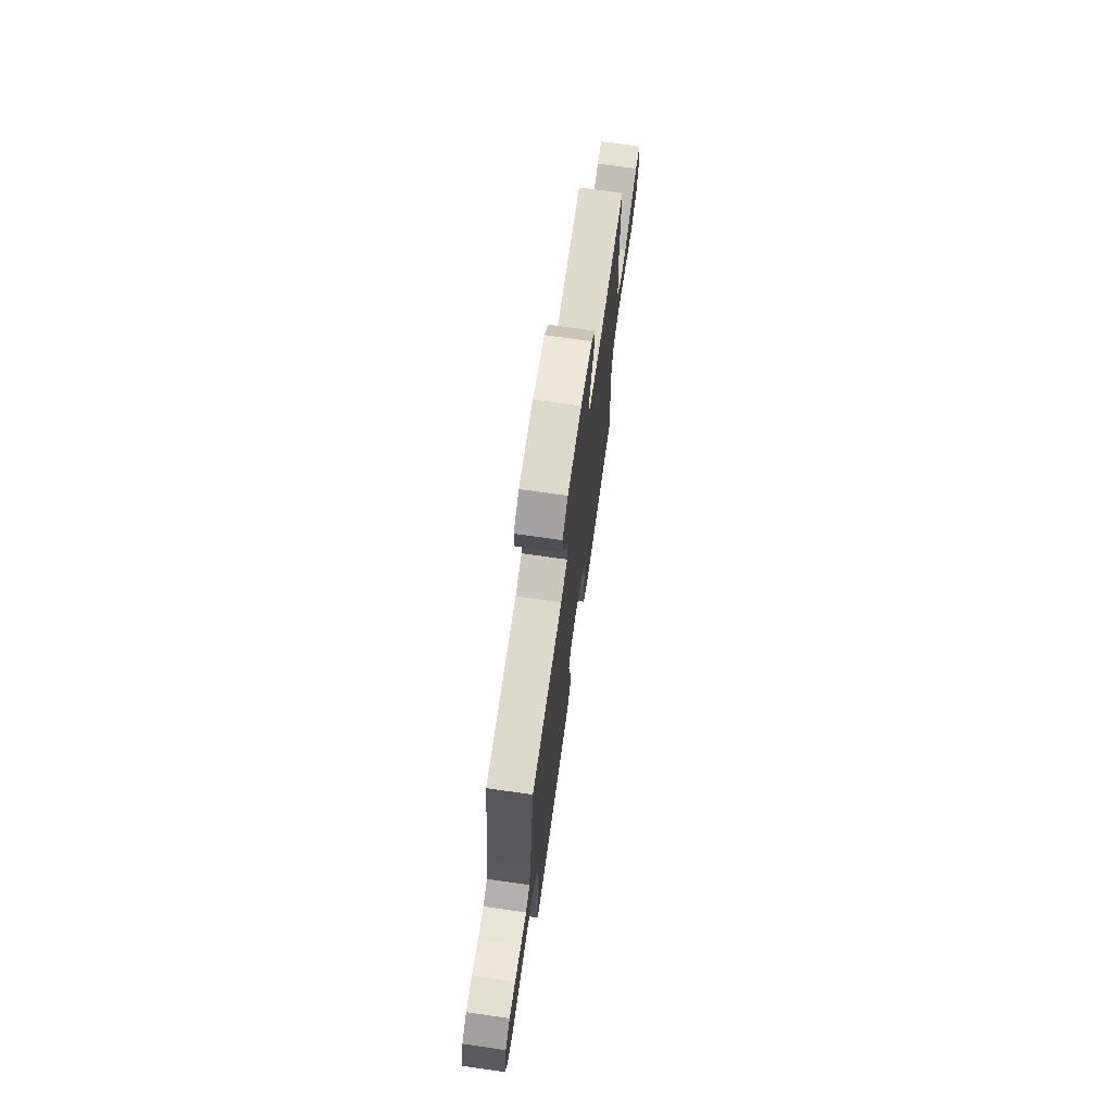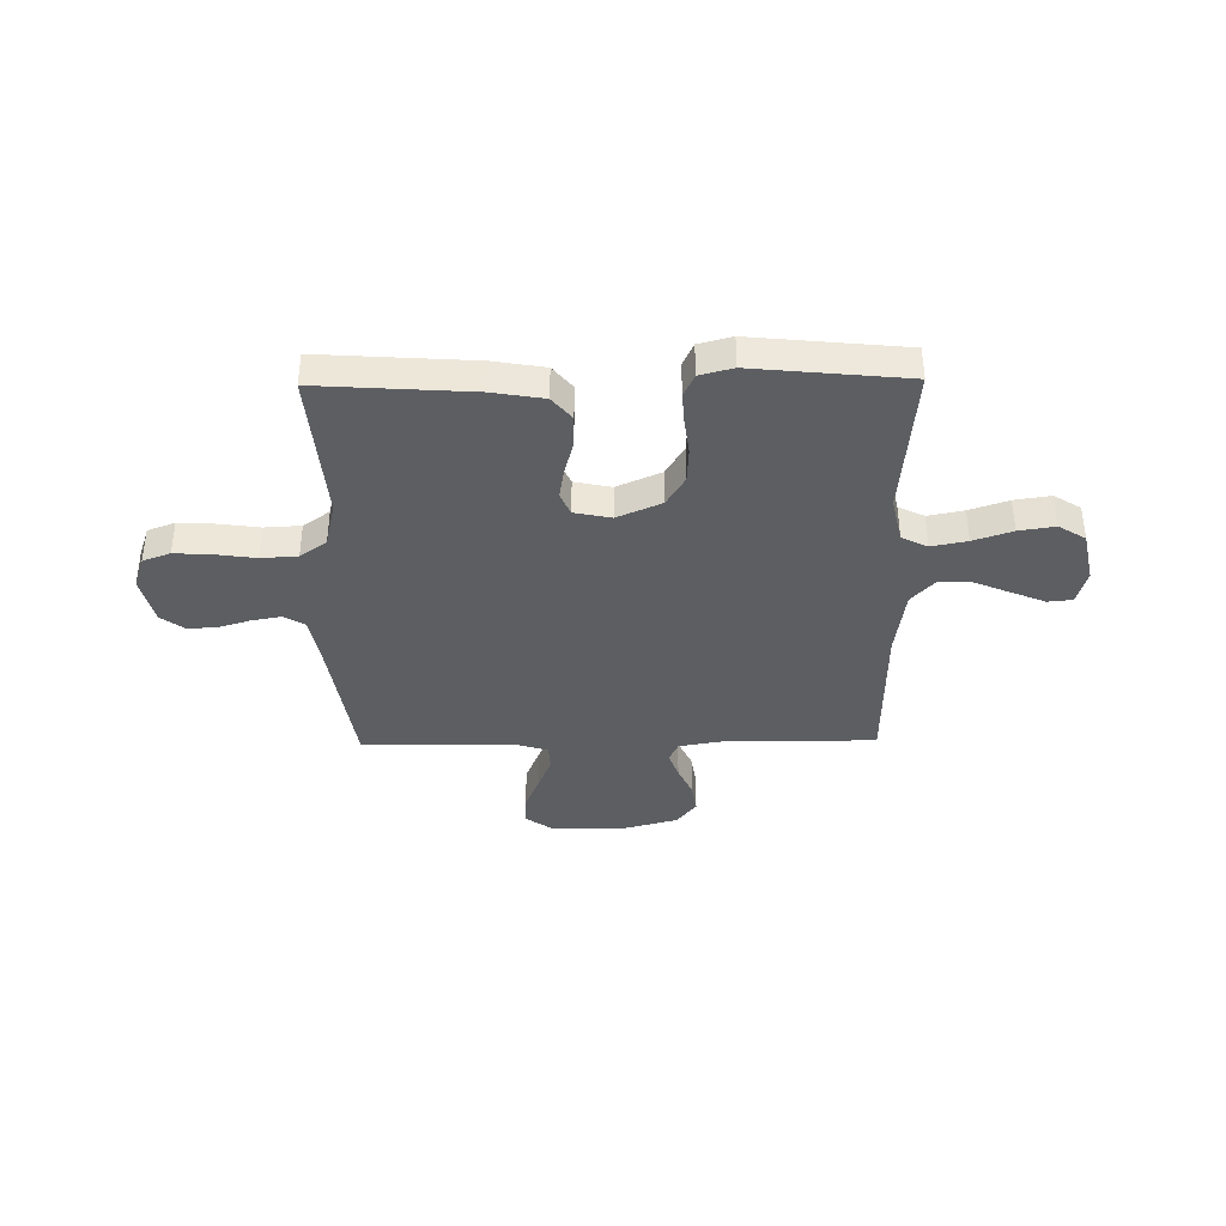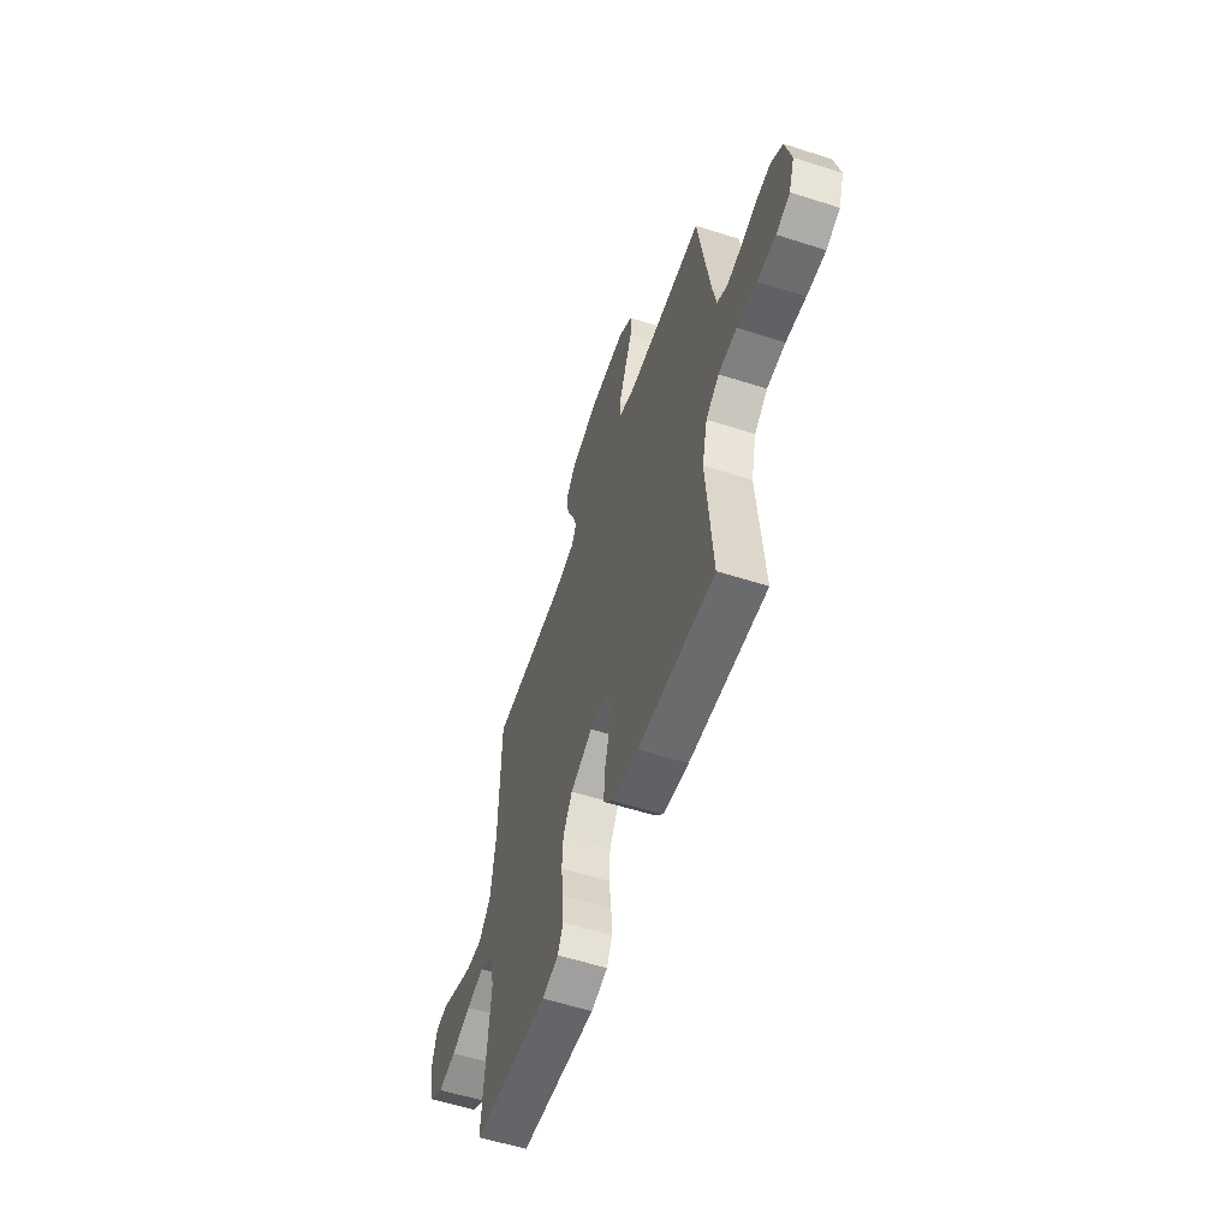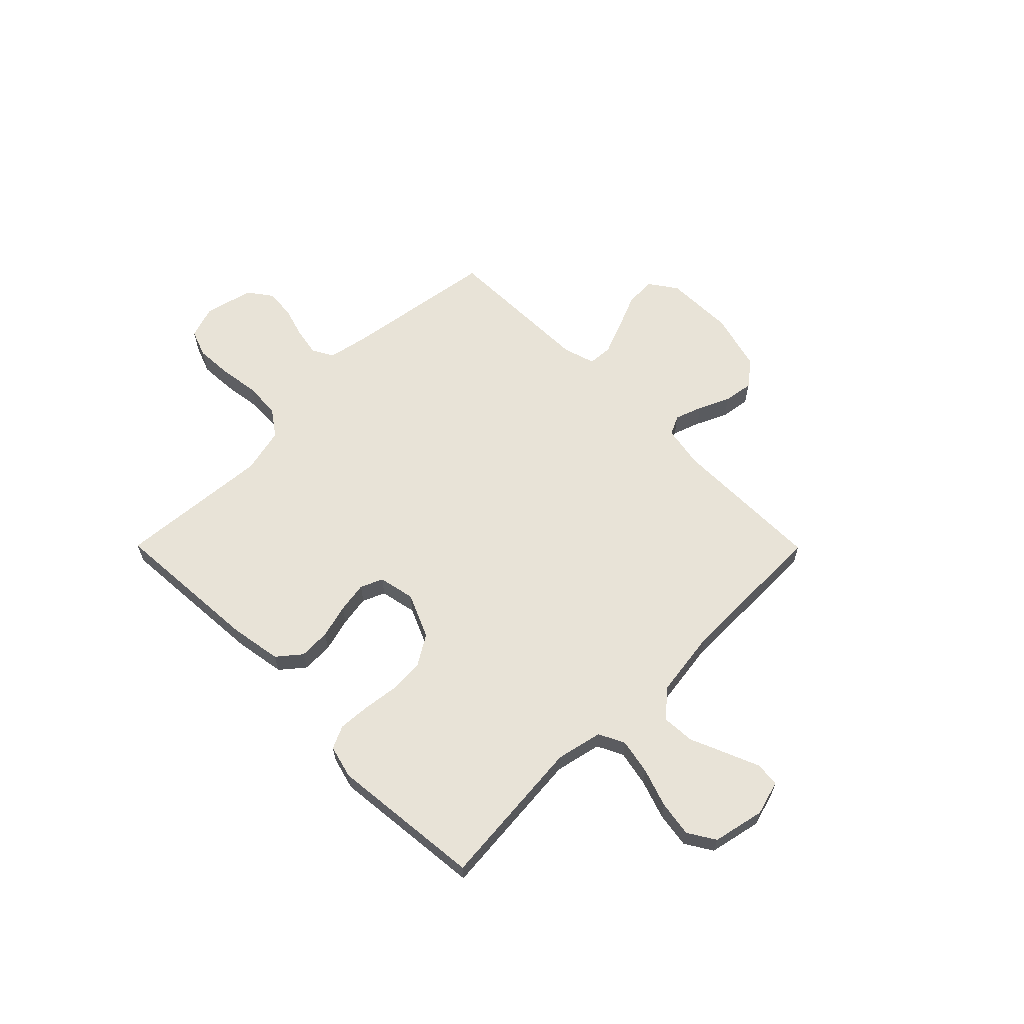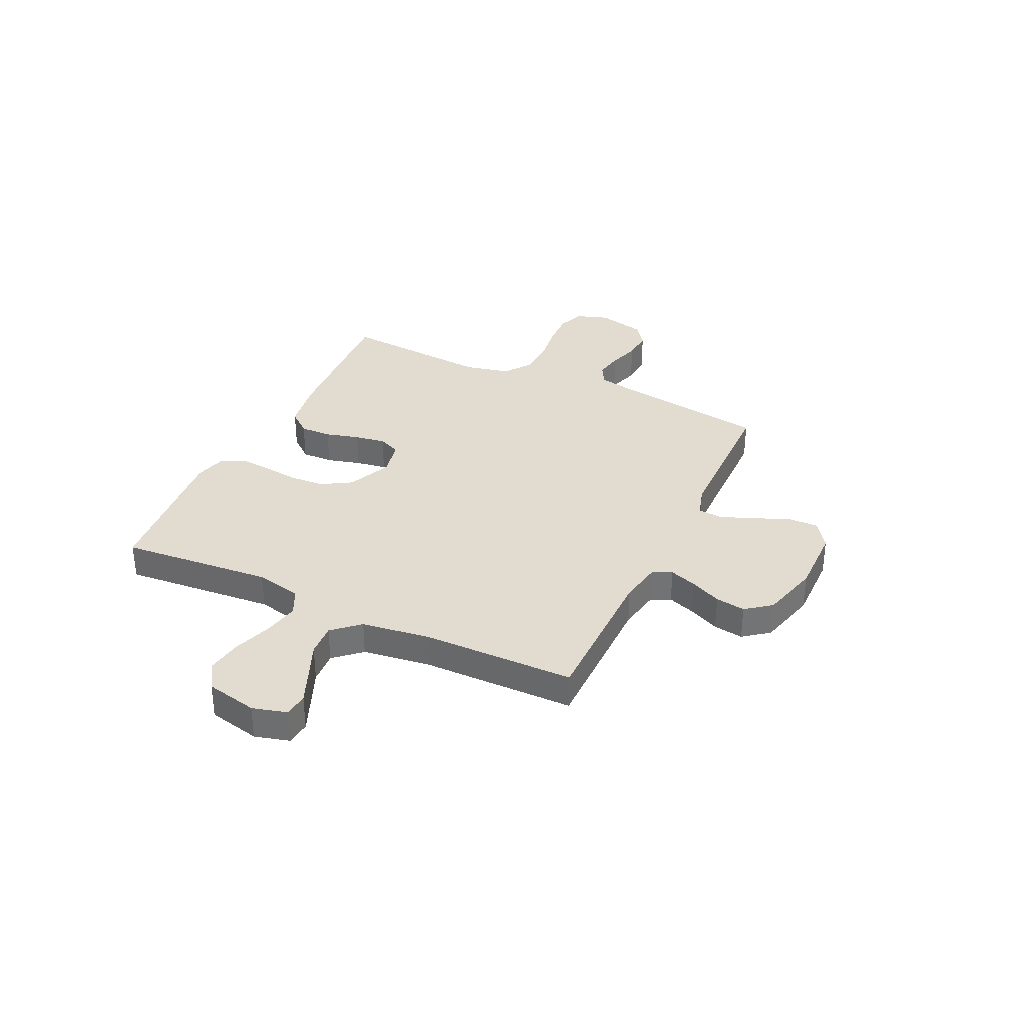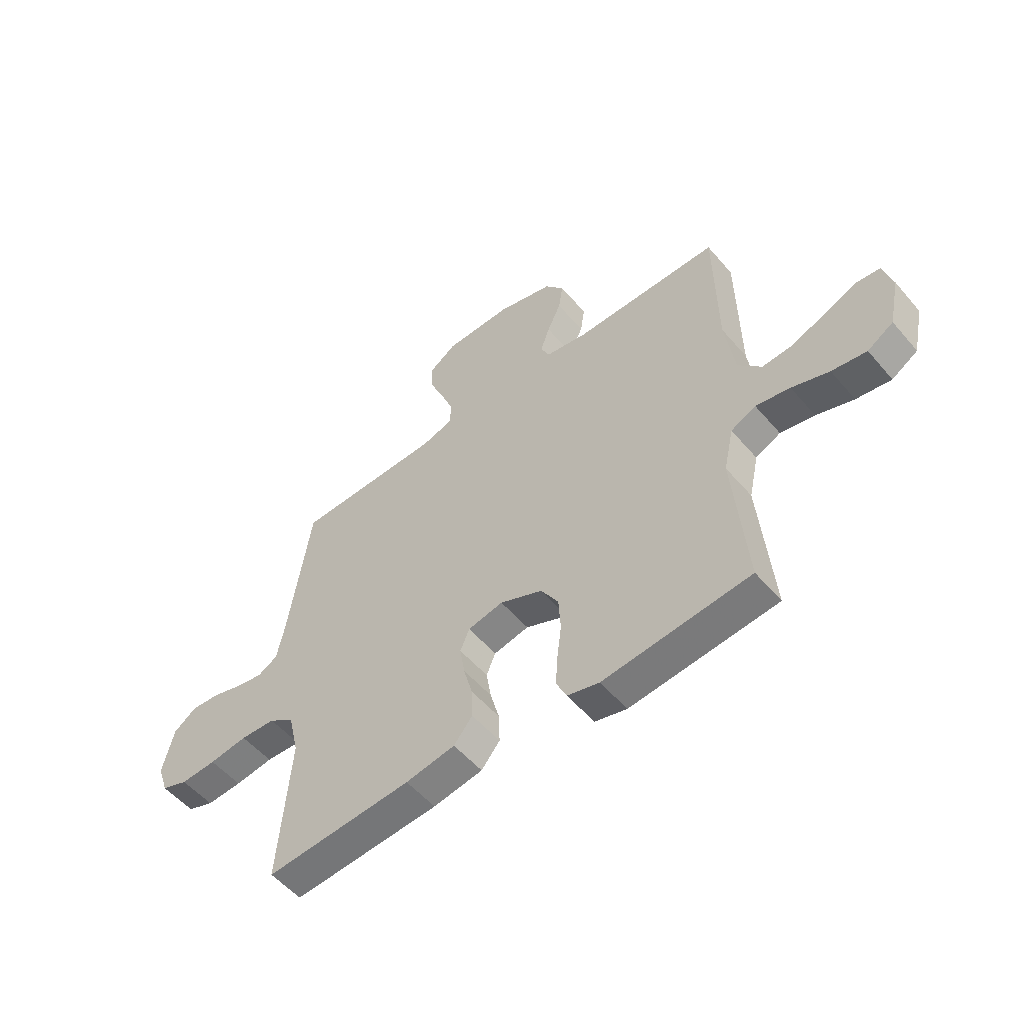
<metadata>
{"format":"obj","ext":"obj","renderer":"f3d","projection":"perspective","resolution":1024,"background":"white","views":[{"elev":71.3,"azim":98.1,"up":"+Z"},{"elev":-38.2,"azim":-179.2,"up":"+Y"},{"elev":-57.0,"azim":71.5,"up":"+Z"},{"elev":62.4,"azim":-134.8,"up":"+Y"},{"elev":34.3,"azim":-64.6,"up":"+Y"},{"elev":-54.1,"azim":-140.4,"up":"+Z"}]}
</metadata>
<code>
v 0.5 0.07 0.5
v 0.545 0.07 0.2
v 0.561 0.07 0.12
v 0.602 0.07 0.097
v 0.658 0.07 0.107
v 0.72 0.07 0.126
v 0.779 0.07 0.13
v 0.825 0.07 0.096
v 0.848 0.07 0
v 0.826 0.07 -0.064
v 0.772 0.07 -0.084
v 0.699 0.07 -0.08
v 0.621 0.07 -0.069
v 0.549 0.07 -0.073
v 0.497 0.07 -0.11
v 0.476 0.07 -0.2
v 0.5 0.07 -0.5
v 0.2 0.07 -0.48
v 0.099 0.07 -0.463
v 0.061 0.07 -0.417
v 0.063 0.07 -0.355
v 0.081 0.07 -0.288
v 0.091 0.07 -0.227
v 0.072 0.07 -0.183
v 0 0.07 -0.168
v -0.087 0.07 -0.206
v -0.123 0.07 -0.265
v -0.127 0.07 -0.335
v -0.118 0.07 -0.406
v -0.114 0.07 -0.468
v -0.135 0.07 -0.513
v -0.2 0.07 -0.53
v -0.5 0.07 -0.5
v -0.474 0.07 -0.2
v -0.494 0.07 -0.109
v -0.545 0.07 -0.084
v -0.615 0.07 -0.098
v -0.691 0.07 -0.124
v -0.762 0.07 -0.135
v -0.815 0.07 -0.102
v -0.837 0.07 0
v -0.818 0.07 0.068
v -0.77 0.07 0.073
v -0.705 0.07 0.046
v -0.634 0.07 0.016
v -0.57 0.07 0.012
v -0.523 0.07 0.064
v -0.504 0.07 0.2
v -0.5 0.07 0.5
v -0.2 0.07 0.5
v -0.116 0.07 0.515
v -0.098 0.07 0.553
v -0.117 0.07 0.607
v -0.145 0.07 0.668
v -0.154 0.07 0.727
v -0.115 0.07 0.777
v 0 0.07 0.808
v 0.137 0.07 0.806
v 0.191 0.07 0.768
v 0.189 0.07 0.708
v 0.16 0.07 0.639
v 0.134 0.07 0.573
v 0.137 0.07 0.524
v 0.2 0.07 0.505
v 0.5 0 0.5
v 0.545 0 0.2
v 0.561 0 0.12
v 0.602 0 0.097
v 0.658 0 0.107
v 0.72 0 0.126
v 0.779 0 0.13
v 0.825 0 0.096
v 0.848 0 0
v 0.826 0 -0.064
v 0.772 0 -0.084
v 0.699 0 -0.08
v 0.621 0 -0.069
v 0.549 0 -0.073
v 0.497 0 -0.11
v 0.476 0 -0.2
v 0.5 0 -0.5
v 0.2 0 -0.48
v 0.099 0 -0.463
v 0.061 0 -0.417
v 0.063 0 -0.355
v 0.081 0 -0.288
v 0.091 0 -0.227
v 0.072 0 -0.183
v 0 0 -0.168
v -0.087 0 -0.206
v -0.123 0 -0.265
v -0.127 0 -0.335
v -0.118 0 -0.406
v -0.114 0 -0.468
v -0.135 0 -0.513
v -0.2 0 -0.53
v -0.5 0 -0.5
v -0.474 0 -0.2
v -0.494 0 -0.109
v -0.545 0 -0.084
v -0.615 0 -0.098
v -0.691 0 -0.124
v -0.762 0 -0.135
v -0.815 0 -0.102
v -0.837 0 0
v -0.818 0 0.068
v -0.77 0 0.073
v -0.705 0 0.046
v -0.634 0 0.016
v -0.57 0 0.012
v -0.523 0 0.064
v -0.504 0 0.2
v -0.5 0 0.5
v -0.2 0 0.5
v -0.116 0 0.515
v -0.098 0 0.553
v -0.117 0 0.607
v -0.145 0 0.668
v -0.154 0 0.727
v -0.115 0 0.777
v 0 0 0.808
v 0.137 0 0.806
v 0.191 0 0.768
v 0.189 0 0.708
v 0.16 0 0.639
v 0.134 0 0.573
v 0.137 0 0.524
v 0.2 0 0.505
f 59 60 61
f 58 59 61
f 57 58 61
f 56 57 61
f 55 56 61
f 54 55 61
f 53 54 61
f 52 53 61 62
f 51 52 62 63
f 48 49 50
f 51 63 64
f 50 51 64
f 48 50 64
f 47 48 64
f 43 44 45
f 42 43 45
f 41 42 45
f 40 41 45
f 39 40 45
f 38 39 45
f 37 38 45
f 36 37 45 46
f 64 1 2
f 47 64 2
f 46 47 2
f 36 46 2
f 35 36 2
f 32 33 34
f 31 32 34
f 30 31 34
f 29 30 34
f 28 29 34
f 20 21 22
f 19 20 22
f 18 19 22
f 17 18 22
f 16 17 22
f 15 16 22 23
f 14 15 23 24
f 11 12 13
f 10 11 13
f 9 10 13
f 8 9 13
f 7 8 13
f 6 7 13
f 5 6 13
f 4 5 13 14
f 14 24 25
f 4 14 25
f 3 4 25
f 27 28 34 35
f 26 27 35
f 25 26 35
f 3 25 35
f 2 3 35
f 125 124 123
f 125 123 122
f 125 122 121
f 125 121 120
f 125 120 119
f 125 119 118
f 125 118 117
f 126 125 117 116
f 127 126 116 115
f 114 113 112
f 128 127 115
f 128 115 114
f 128 114 112
f 128 112 111
f 109 108 107
f 109 107 106
f 109 106 105
f 109 105 104
f 109 104 103
f 109 103 102
f 109 102 101
f 110 109 101 100
f 66 65 128
f 66 128 111
f 66 111 110
f 66 110 100
f 66 100 99
f 98 97 96
f 98 96 95
f 98 95 94
f 98 94 93
f 98 93 92
f 86 85 84
f 86 84 83
f 86 83 82
f 86 82 81
f 86 81 80
f 87 86 80 79
f 88 87 79 78
f 77 76 75
f 77 75 74
f 77 74 73
f 77 73 72
f 77 72 71
f 77 71 70
f 77 70 69
f 78 77 69 68
f 89 88 78
f 89 78 68
f 89 68 67
f 99 98 92 91
f 99 91 90
f 99 90 89
f 99 89 67
f 99 67 66
f 1 65 66 2
f 2 66 67 3
f 3 67 68 4
f 4 68 69 5
f 5 69 70 6
f 6 70 71 7
f 7 71 72 8
f 8 72 73 9
f 9 73 74 10
f 10 74 75 11
f 11 75 76 12
f 12 76 77 13
f 13 77 78 14
f 14 78 79 15
f 15 79 80 16
f 16 80 81 17
f 17 81 82 18
f 18 82 83 19
f 19 83 84 20
f 20 84 85 21
f 21 85 86 22
f 22 86 87 23
f 23 87 88 24
f 24 88 89 25
f 25 89 90 26
f 26 90 91 27
f 27 91 92 28
f 28 92 93 29
f 29 93 94 30
f 30 94 95 31
f 31 95 96 32
f 32 96 97 33
f 33 97 98 34
f 34 98 99 35
f 35 99 100 36
f 36 100 101 37
f 37 101 102 38
f 38 102 103 39
f 39 103 104 40
f 40 104 105 41
f 41 105 106 42
f 42 106 107 43
f 43 107 108 44
f 44 108 109 45
f 45 109 110 46
f 46 110 111 47
f 47 111 112 48
f 48 112 113 49
f 49 113 114 50
f 50 114 115 51
f 51 115 116 52
f 52 116 117 53
f 53 117 118 54
f 54 118 119 55
f 55 119 120 56
f 56 120 121 57
f 57 121 122 58
f 58 122 123 59
f 59 123 124 60
f 60 124 125 61
f 61 125 126 62
f 62 126 127 63
f 63 127 128 64
f 64 128 65 1

</code>
